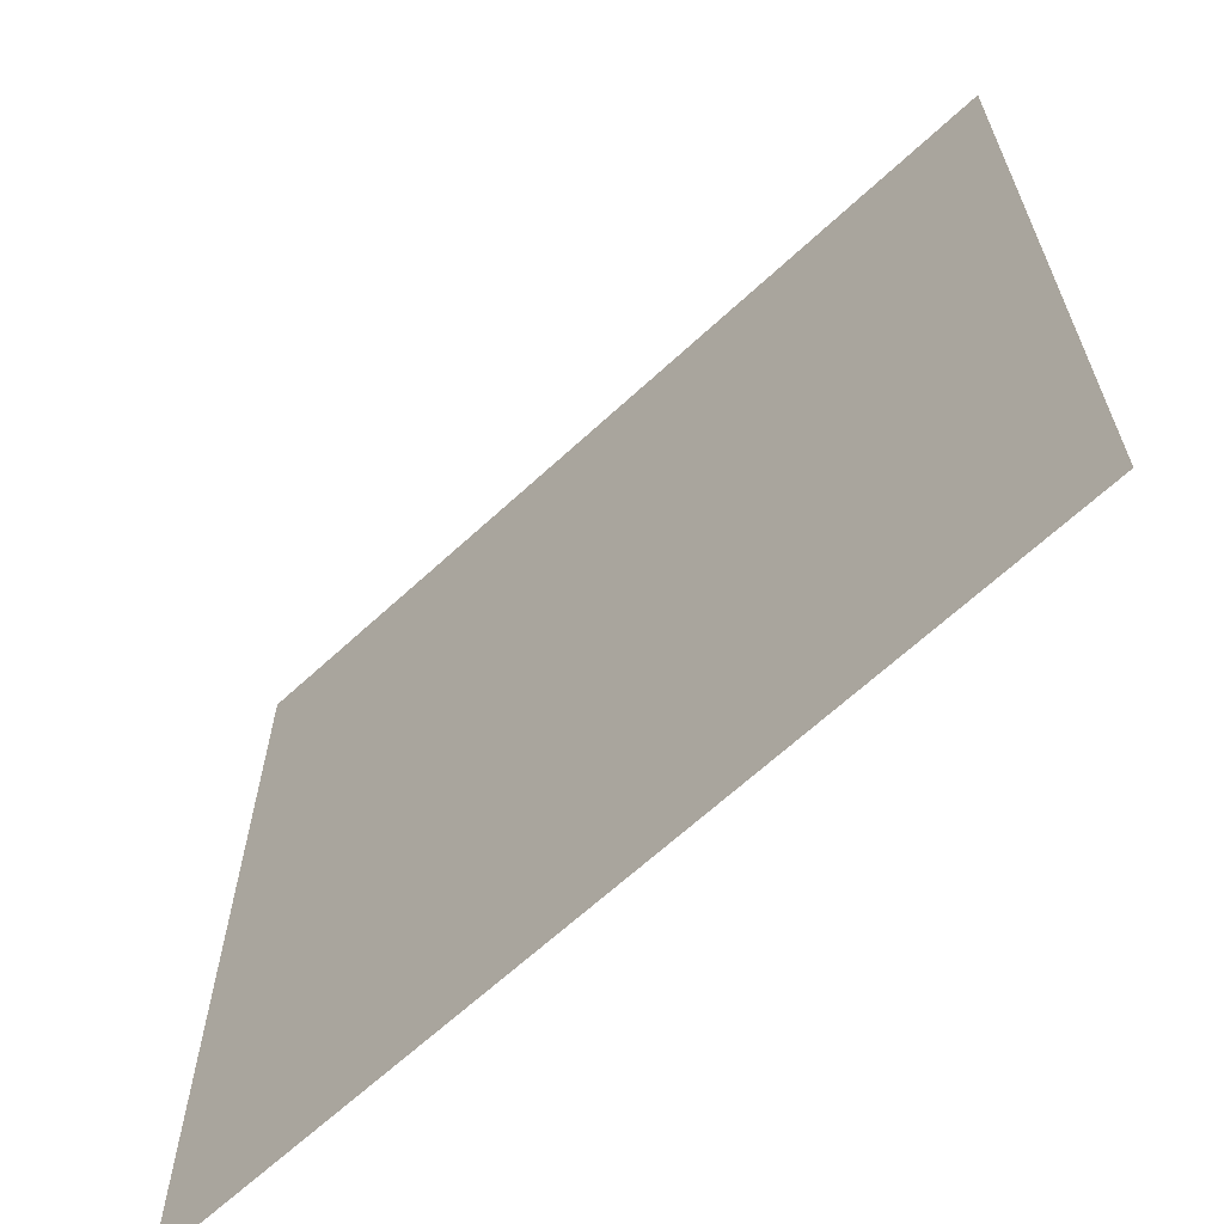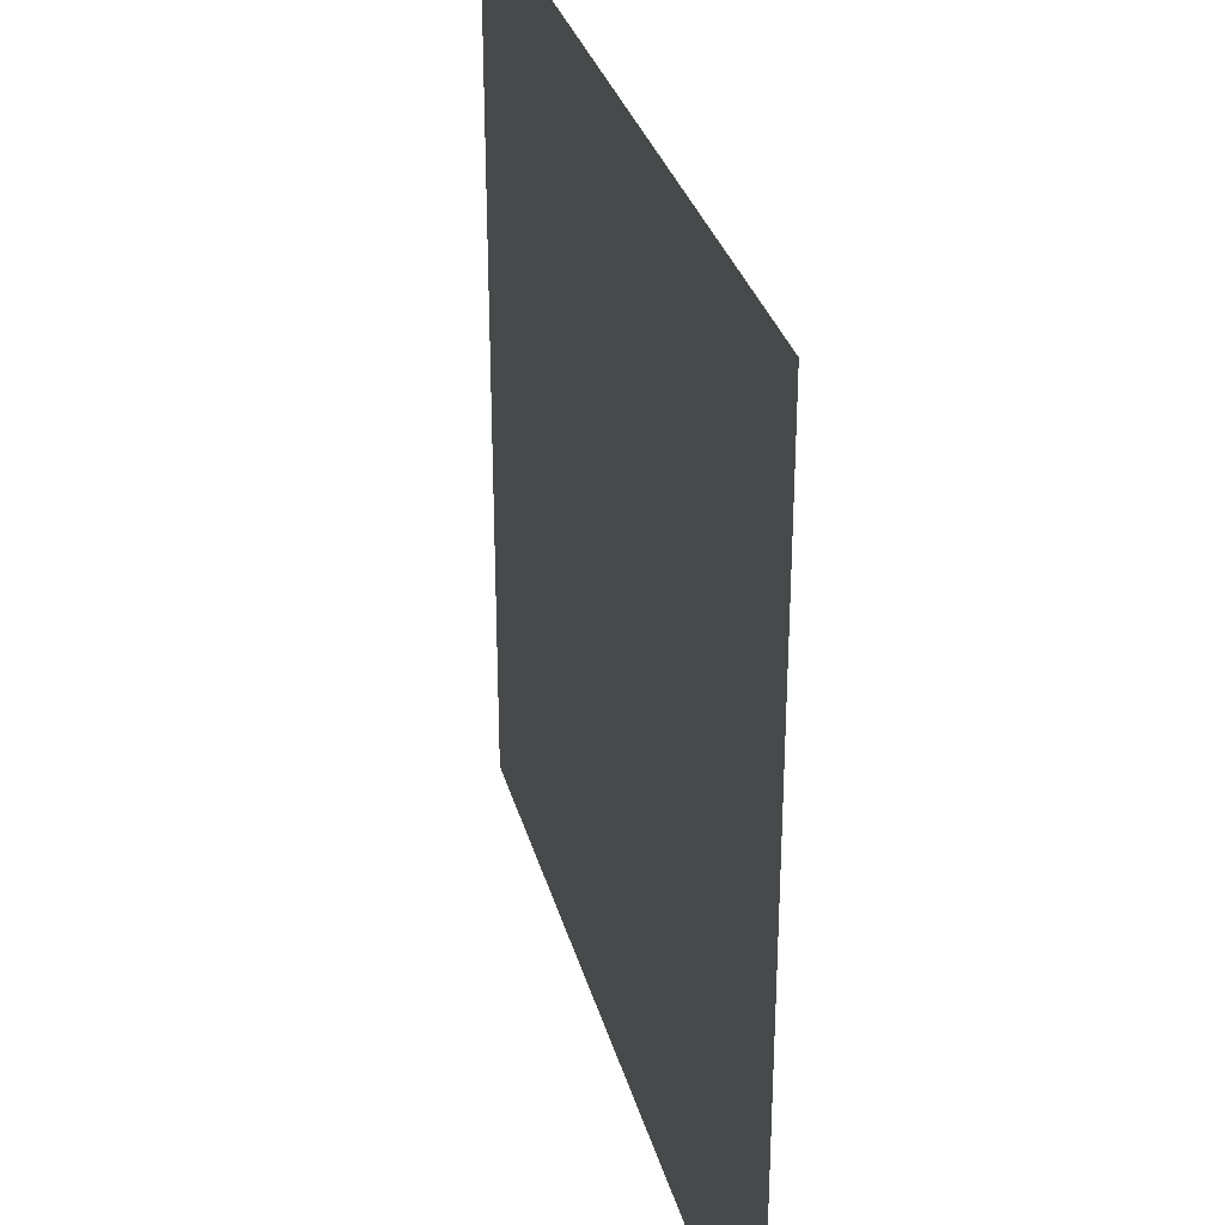
<metadata>
{"format":"obj","ext":"obj","renderer":"f3d","projection":"perspective","resolution":1024,"background":"white","views":[{"elev":-65.4,"azim":-137.1,"up":"+Y"},{"elev":31.6,"azim":-104.6,"up":"+Y"}]}
</metadata>
<code>
v 0 -16 0
v -16 -16 0
v -16 0 0
v 0 0 0
v -16 -16 0
v -32 -16 0
v -32 0 0
v -16 0 0
v -32 -16 0
v -48 -16 0
v -48 0 0
v -32 0 0
v -48 -16 0
v -64 -16 0
v -64 0 0
v -48 0 0
v -64 -16 0
v -80 -16 0
v -80 0 0
v -64 0 0
v -80 -16 0
v -96 -16 0
v -96 0 0
v -80 0 0
v -96 -16 0
v -112 -16 0
v -112 0 0
v -96 0 0
v -112 -16 0
v -128 -16 0
v -128 0 0
v -112 0 0
v -128 -16 0
v -144 -16 0
v -144 0 0
v -128 0 0
v -144 -16 0
v -160 -16 0
v -160 0 0
v -144 0 0
v -160 -16 0
v -176 -16 0
v -176 0 0
v -160 0 0
v -176 -16 0
v -192 -16 0
v -192 0 0
v -176 0 0
v -192 -16 0
v -208 -16 0
v -208 0 0
v -192 0 0
v -208 -16 0
v -224 -16 0
v -224 0 0
v -208 0 0
v -224 -16 0
v -240 -16 0
v -240 0 0
v -224 0 0
v -240 -16 0
v -256 -16 0
v -256 0 0
v -240 0 0
v 0 -32 0
v -16 -32 0
v -16 -16 0
v 0 -16 0
v -16 -32 0
v -32 -32 0
v -32 -16 0
v -16 -16 0
v -32 -32 0
v -48 -32 0
v -48 -16 0
v -32 -16 0
v -48 -32 0
v -64 -32 0
v -64 -16 0
v -48 -16 0
v -64 -32 0
v -80 -32 0
v -80 -16 0
v -64 -16 0
v -80 -32 0
v -96 -32 0
v -96 -16 0
v -80 -16 0
v -96 -32 0
v -112 -32 0
v -112 -16 0
v -96 -16 0
v -112 -32 0
v -128 -32 0
v -128 -16 0
v -112 -16 0
v -128 -32 0
v -144 -32 0
v -144 -16 0
v -128 -16 0
v -144 -32 0
v -160 -32 0
v -160 -16 0
v -144 -16 0
v -160 -32 0
v -176 -32 0
v -176 -16 0
v -160 -16 0
v -176 -32 0
v -192 -32 0
v -192 -16 0
v -176 -16 0
v -192 -32 0
v -208 -32 0
v -208 -16 0
v -192 -16 0
v -208 -32 0
v -224 -32 0
v -224 -16 0
v -208 -16 0
v -224 -32 0
v -240 -32 0
v -240 -16 0
v -224 -16 0
v -240 -32 0
v -256 -32 0
v -256 -16 0
v -240 -16 0
v 0 -48 0
v -16 -48 0
v -16 -32 0
v 0 -32 0
v -16 -48 0
v -32 -48 0
v -32 -32 0
v -16 -32 0
v -32 -48 0
v -48 -48 0
v -48 -32 0
v -32 -32 0
v -48 -48 0
v -64 -48 0
v -64 -32 0
v -48 -32 0
v -64 -48 0
v -80 -48 0
v -80 -32 0
v -64 -32 0
v -80 -48 0
v -96 -48 0
v -96 -32 0
v -80 -32 0
v -96 -48 0
v -112 -48 0
v -112 -32 0
v -96 -32 0
v -112 -48 0
v -128 -48 0
v -128 -32 0
v -112 -32 0
v -128 -48 0
v -144 -48 0
v -144 -32 0
v -128 -32 0
v -144 -48 0
v -160 -48 0
v -160 -32 0
v -144 -32 0
v -160 -48 0
v -176 -48 0
v -176 -32 0
v -160 -32 0
v -176 -48 0
v -192 -48 0
v -192 -32 0
v -176 -32 0
v -192 -48 0
v -208 -48 0
v -208 -32 0
v -192 -32 0
v -208 -48 0
v -224 -48 0
v -224 -32 0
v -208 -32 0
v -224 -48 0
v -240 -48 0
v -240 -32 0
v -224 -32 0
v -240 -48 0
v -256 -48 0
v -256 -32 0
v -240 -32 0
v 0 -64 0
v -16 -64 0
v -16 -48 0
v 0 -48 0
v -16 -64 0
v -32 -64 0
v -32 -48 0
v -16 -48 0
v -32 -64 0
v -48 -64 0
v -48 -48 0
v -32 -48 0
v -48 -64 0
v -64 -64 0
v -64 -48 0
v -48 -48 0
v -64 -64 0
v -80 -64 0
v -80 -48 0
v -64 -48 0
v -80 -64 0
v -96 -64 0
v -96 -48 0
v -80 -48 0
v -96 -64 0
v -112 -64 0
v -112 -48 0
v -96 -48 0
v -112 -64 0
v -128 -64 0
v -128 -48 0
v -112 -48 0
v -128 -64 0
v -144 -64 0
v -144 -48 0
v -128 -48 0
v -144 -64 0
v -160 -64 0
v -160 -48 0
v -144 -48 0
v -160 -64 0
v -176 -64 0
v -176 -48 0
v -160 -48 0
v -176 -64 0
v -192 -64 0
v -192 -48 0
v -176 -48 0
v -192 -64 0
v -208 -64 0
v -208 -48 0
v -192 -48 0
v -208 -64 0
v -224 -64 0
v -224 -48 0
v -208 -48 0
v -224 -64 0
v -240 -64 0
v -240 -48 0
v -224 -48 0
v -240 -64 0
v -256 -64 0
v -256 -48 0
v -240 -48 0
v 0 -80 0
v -16 -80 0
v -16 -64 0
v 0 -64 0
v -16 -80 0
v -32 -80 0
v -32 -64 0
v -16 -64 0
v -32 -80 0
v -48 -80 0
v -48 -64 0
v -32 -64 0
v -48 -80 0
v -64 -80 0
v -64 -64 0
v -48 -64 0
v -64 -80 0
v -80 -80 0
v -80 -64 0
v -64 -64 0
v -80 -80 0
v -96 -80 0
v -96 -64 0
v -80 -64 0
v -96 -80 0
v -112 -80 0
v -112 -64 0
v -96 -64 0
v -112 -80 0
v -128 -80 0
v -128 -64 0
v -112 -64 0
v -128 -80 0
v -144 -80 0
v -144 -64 0
v -128 -64 0
v -144 -80 0
v -160 -80 0
v -160 -64 0
v -144 -64 0
v -160 -80 0
v -176 -80 0
v -176 -64 0
v -160 -64 0
v -176 -80 0
v -192 -80 0
v -192 -64 0
v -176 -64 0
v -192 -80 0
v -208 -80 0
v -208 -64 0
v -192 -64 0
v -208 -80 0
v -224 -80 0
v -224 -64 0
v -208 -64 0
v -224 -80 0
v -240 -80 0
v -240 -64 0
v -224 -64 0
v -240 -80 0
v -256 -80 0
v -256 -64 0
v -240 -64 0
v 0 -96 0
v -16 -96 0
v -16 -80 0
v 0 -80 0
v -16 -96 0
v -32 -96 0
v -32 -80 0
v -16 -80 0
v -32 -96 0
v -48 -96 0
v -48 -80 0
v -32 -80 0
v -48 -96 0
v -64 -96 0
v -64 -80 0
v -48 -80 0
v -64 -96 0
v -80 -96 0
v -80 -80 0
v -64 -80 0
v -80 -96 0
v -96 -96 0
v -96 -80 0
v -80 -80 0
v -96 -96 0
v -112 -96 0
v -112 -80 0
v -96 -80 0
v -112 -96 0
v -128 -96 0
v -128 -80 0
v -112 -80 0
v -128 -96 0
v -144 -96 0
v -144 -80 0
v -128 -80 0
v -144 -96 0
v -160 -96 0
v -160 -80 0
v -144 -80 0
v -160 -96 0
v -176 -96 0
v -176 -80 0
v -160 -80 0
v -176 -96 0
v -192 -96 0
v -192 -80 0
v -176 -80 0
v -192 -96 0
v -208 -96 0
v -208 -80 0
v -192 -80 0
v -208 -96 0
v -224 -96 0
v -224 -80 0
v -208 -80 0
v -224 -96 0
v -240 -96 0
v -240 -80 0
v -224 -80 0
v -240 -96 0
v -256 -96 0
v -256 -80 0
v -240 -80 0
v 0 -112 0
v -16 -112 0
v -16 -96 0
v 0 -96 0
v -16 -112 0
v -32 -112 0
v -32 -96 0
v -16 -96 0
v -32 -112 0
v -48 -112 0
v -48 -96 0
v -32 -96 0
v -48 -112 0
v -64 -112 0
v -64 -96 0
v -48 -96 0
v -64 -112 0
v -80 -112 0
v -80 -96 0
v -64 -96 0
v -80 -112 0
v -96 -112 0
v -96 -96 0
v -80 -96 0
v -96 -112 0
v -112 -112 0
v -112 -96 0
v -96 -96 0
v -112 -112 0
v -128 -112 0
v -128 -96 0
v -112 -96 0
v -128 -112 0
v -144 -112 0
v -144 -96 0
v -128 -96 0
v -144 -112 0
v -160 -112 0
v -160 -96 0
v -144 -96 0
v -160 -112 0
v -176 -112 0
v -176 -96 0
v -160 -96 0
v -176 -112 0
v -192 -112 0
v -192 -96 0
v -176 -96 0
v -192 -112 0
v -208 -112 0
v -208 -96 0
v -192 -96 0
v -208 -112 0
v -224 -112 0
v -224 -96 0
v -208 -96 0
v -224 -112 0
v -240 -112 0
v -240 -96 0
v -224 -96 0
v -240 -112 0
v -256 -112 0
v -256 -96 0
v -240 -96 0
v 0 -128 0
v -16 -128 0
v -16 -112 0
v 0 -112 0
v -16 -128 0
v -32 -128 0
v -32 -112 0
v -16 -112 0
v -32 -128 0
v -48 -128 0
v -48 -112 0
v -32 -112 0
v -48 -128 0
v -64 -128 0
v -64 -112 0
v -48 -112 0
v -64 -128 0
v -80 -128 0
v -80 -112 0
v -64 -112 0
v -80 -128 0
v -96 -128 0
v -96 -112 0
v -80 -112 0
v -96 -128 0
v -112 -128 0
v -112 -112 0
v -96 -112 0
v -112 -128 0
v -128 -128 0
v -128 -112 0
v -112 -112 0
v -128 -128 0
v -144 -128 0
v -144 -112 0
v -128 -112 0
v -144 -128 0
v -160 -128 0
v -160 -112 0
v -144 -112 0
v -160 -128 0
v -176 -128 0
v -176 -112 0
v -160 -112 0
v -176 -128 0
v -192 -128 0
v -192 -112 0
v -176 -112 0
v -192 -128 0
v -208 -128 0
v -208 -112 0
v -192 -112 0
v -208 -128 0
v -224 -128 0
v -224 -112 0
v -208 -112 0
v -224 -128 0
v -240 -128 0
v -240 -112 0
v -224 -112 0
v -240 -128 0
v -256 -128 0
v -256 -112 0
v -240 -112 0
v 0 -144 0
v -16 -144 0
v -16 -128 0
v 0 -128 0
v -16 -144 0
v -32 -144 0
v -32 -128 0
v -16 -128 0
v -32 -144 0
v -48 -144 0
v -48 -128 0
v -32 -128 0
v -48 -144 0
v -64 -144 0
v -64 -128 0
v -48 -128 0
v -64 -144 0
v -80 -144 0
v -80 -128 0
v -64 -128 0
v -80 -144 0
v -96 -144 0
v -96 -128 0
v -80 -128 0
v -96 -144 0
v -112 -144 0
v -112 -128 0
v -96 -128 0
v -112 -144 0
v -128 -144 0
v -128 -128 0
v -112 -128 0
v -128 -144 0
v -144 -144 0
v -144 -128 0
v -128 -128 0
v -144 -144 0
v -160 -144 0
v -160 -128 0
v -144 -128 0
v -160 -144 0
v -176 -144 0
v -176 -128 0
v -160 -128 0
v -176 -144 0
v -192 -144 0
v -192 -128 0
v -176 -128 0
v -192 -144 0
v -208 -144 0
v -208 -128 0
v -192 -128 0
v -208 -144 0
v -224 -144 0
v -224 -128 0
v -208 -128 0
v -224 -144 0
v -240 -144 0
v -240 -128 0
v -224 -128 0
v -240 -144 0
v -256 -144 0
v -256 -128 0
v -240 -128 0
v 0 -160 0
v -16 -160 0
v -16 -144 0
v 0 -144 0
v -16 -160 0
v -32 -160 0
v -32 -144 0
v -16 -144 0
v -32 -160 0
v -48 -160 0
v -48 -144 0
v -32 -144 0
v -48 -160 0
v -64 -160 0
v -64 -144 0
v -48 -144 0
v -64 -160 0
v -80 -160 0
v -80 -144 0
v -64 -144 0
v -80 -160 0
v -96 -160 0
v -96 -144 0
v -80 -144 0
v -96 -160 0
v -112 -160 0
v -112 -144 0
v -96 -144 0
v -112 -160 0
v -128 -160 0
v -128 -144 0
v -112 -144 0
v -128 -160 0
v -144 -160 0
v -144 -144 0
v -128 -144 0
v -144 -160 0
v -160 -160 0
v -160 -144 0
v -144 -144 0
v -160 -160 0
v -176 -160 0
v -176 -144 0
v -160 -144 0
v -176 -160 0
v -192 -160 0
v -192 -144 0
v -176 -144 0
v -192 -160 0
v -208 -160 0
v -208 -144 0
v -192 -144 0
v -208 -160 0
v -224 -160 0
v -224 -144 0
v -208 -144 0
v -224 -160 0
v -240 -160 0
v -240 -144 0
v -224 -144 0
v -240 -160 0
v -256 -160 0
v -256 -144 0
v -240 -144 0
v 0 -176 0
v -16 -176 0
v -16 -160 0
v 0 -160 0
v -16 -176 0
v -32 -176 0
v -32 -160 0
v -16 -160 0
v -32 -176 0
v -48 -176 0
v -48 -160 0
v -32 -160 0
v -48 -176 0
v -64 -176 0
v -64 -160 0
v -48 -160 0
v -64 -176 0
v -80 -176 0
v -80 -160 0
v -64 -160 0
v -80 -176 0
v -96 -176 0
v -96 -160 0
v -80 -160 0
v -96 -176 0
v -112 -176 0
v -112 -160 0
v -96 -160 0
v -112 -176 0
v -128 -176 0
v -128 -160 0
v -112 -160 0
v -128 -176 0
v -144 -176 0
v -144 -160 0
v -128 -160 0
v -144 -176 0
v -160 -176 0
v -160 -160 0
v -144 -160 0
v -160 -176 0
v -176 -176 0
v -176 -160 0
v -160 -160 0
v -176 -176 0
v -192 -176 0
v -192 -160 0
v -176 -160 0
v -192 -176 0
v -208 -176 0
v -208 -160 0
v -192 -160 0
v -208 -176 0
v -224 -176 0
v -224 -160 0
v -208 -160 0
v -224 -176 0
v -240 -176 0
v -240 -160 0
v -224 -160 0
v -240 -176 0
v -256 -176 0
v -256 -160 0
v -240 -160 0
v 0 -192 0
v -16 -192 0
v -16 -176 0
v 0 -176 0
v -16 -192 0
v -32 -192 0
v -32 -176 0
v -16 -176 0
v -32 -192 0
v -48 -192 0
v -48 -176 0
v -32 -176 0
v -48 -192 0
v -64 -192 0
v -64 -176 0
v -48 -176 0
v -64 -192 0
v -80 -192 0
v -80 -176 0
v -64 -176 0
v -80 -192 0
v -96 -192 0
v -96 -176 0
v -80 -176 0
v -96 -192 0
v -112 -192 0
v -112 -176 0
v -96 -176 0
v -112 -192 0
v -128 -192 0
v -128 -176 0
v -112 -176 0
v -128 -192 0
v -144 -192 0
v -144 -176 0
v -128 -176 0
v -144 -192 0
v -160 -192 0
v -160 -176 0
v -144 -176 0
v -160 -192 0
v -176 -192 0
v -176 -176 0
v -160 -176 0
v -176 -192 0
v -192 -192 0
v -192 -176 0
v -176 -176 0
v -192 -192 0
v -208 -192 0
v -208 -176 0
v -192 -176 0
v -208 -192 0
v -224 -192 0
v -224 -176 0
v -208 -176 0
v -224 -192 0
v -240 -192 0
v -240 -176 0
v -224 -176 0
v -240 -192 0
v -256 -192 0
v -256 -176 0
v -240 -176 0
v 0 -208 0
v -16 -208 0
v -16 -192 0
v 0 -192 0
v -16 -208 0
v -32 -208 0
v -32 -192 0
v -16 -192 0
v -32 -208 0
v -48 -208 0
v -48 -192 0
v -32 -192 0
v -48 -208 0
v -64 -208 0
v -64 -192 0
v -48 -192 0
v -64 -208 0
v -80 -208 0
v -80 -192 0
v -64 -192 0
v -80 -208 0
v -96 -208 0
v -96 -192 0
v -80 -192 0
v -96 -208 0
v -112 -208 0
v -112 -192 0
v -96 -192 0
v -112 -208 0
v -128 -208 0
v -128 -192 0
v -112 -192 0
v -128 -208 0
v -144 -208 0
v -144 -192 0
v -128 -192 0
v -144 -208 0
v -160 -208 0
v -160 -192 0
v -144 -192 0
v -160 -208 0
v -176 -208 0
v -176 -192 0
v -160 -192 0
v -176 -208 0
v -192 -208 0
v -192 -192 0
v -176 -192 0
v -192 -208 0
v -208 -208 0
v -208 -192 0
v -192 -192 0
v -208 -208 0
v -224 -208 0
v -224 -192 0
v -208 -192 0
v -224 -208 0
v -240 -208 0
v -240 -192 0
v -224 -192 0
v -240 -208 0
v -256 -208 0
v -256 -192 0
v -240 -192 0
v 0 -224 0
v -16 -224 0
v -16 -208 0
v 0 -208 0
v -16 -224 0
v -32 -224 0
v -32 -208 0
v -16 -208 0
v -32 -224 0
v -48 -224 0
v -48 -208 0
v -32 -208 0
v -48 -224 0
v -64 -224 0
v -64 -208 0
v -48 -208 0
v -64 -224 0
v -80 -224 0
v -80 -208 0
v -64 -208 0
v -80 -224 0
v -96 -224 0
v -96 -208 0
v -80 -208 0
v -96 -224 0
v -112 -224 0
v -112 -208 0
v -96 -208 0
v -112 -224 0
v -128 -224 0
v -128 -208 0
v -112 -208 0
v -128 -224 0
v -144 -224 0
v -144 -208 0
v -128 -208 0
v -144 -224 0
v -160 -224 0
v -160 -208 0
v -144 -208 0
v -160 -224 0
v -176 -224 0
v -176 -208 0
v -160 -208 0
v -176 -224 0
v -192 -224 0
v -192 -208 0
v -176 -208 0
v -192 -224 0
v -208 -224 0
v -208 -208 0
v -192 -208 0
v -208 -224 0
v -224 -224 0
v -224 -208 0
v -208 -208 0
v -224 -224 0
v -240 -224 0
v -240 -208 0
v -224 -208 0
v -240 -224 0
v -256 -224 0
v -256 -208 0
v -240 -208 0
v 0 -240 0
v -16 -240 0
v -16 -224 0
v 0 -224 0
v -16 -240 0
v -32 -240 0
v -32 -224 0
v -16 -224 0
v -32 -240 0
v -48 -240 0
v -48 -224 0
v -32 -224 0
v -48 -240 0
v -64 -240 0
v -64 -224 0
v -48 -224 0
v -64 -240 0
v -80 -240 0
v -80 -224 0
v -64 -224 0
v -80 -240 0
v -96 -240 0
v -96 -224 0
v -80 -224 0
v -96 -240 0
v -112 -240 0
v -112 -224 0
v -96 -224 0
v -112 -240 0
v -128 -240 0
v -128 -224 0
v -112 -224 0
v -128 -240 0
v -144 -240 0
v -144 -224 0
v -128 -224 0
v -144 -240 0
v -160 -240 0
v -160 -224 0
v -144 -224 0
v -160 -240 0
v -176 -240 0
v -176 -224 0
v -160 -224 0
v -176 -240 0
v -192 -240 0
v -192 -224 0
v -176 -224 0
v -192 -240 0
v -208 -240 0
v -208 -224 0
v -192 -224 0
v -208 -240 0
v -224 -240 0
v -224 -224 0
v -208 -224 0
v -224 -240 0
v -240 -240 0
v -240 -224 0
v -224 -224 0
v -240 -240 0
v -256 -240 0
v -256 -224 0
v -240 -224 0
v 0 -256 0
v -16 -256 0
v -16 -240 0
v 0 -240 0
v -16 -256 0
v -32 -256 0
v -32 -240 0
v -16 -240 0
v -32 -256 0
v -48 -256 0
v -48 -240 0
v -32 -240 0
v -48 -256 0
v -64 -256 0
v -64 -240 0
v -48 -240 0
v -64 -256 0
v -80 -256 0
v -80 -240 0
v -64 -240 0
v -80 -256 0
v -96 -256 0
v -96 -240 0
v -80 -240 0
v -96 -256 0
v -112 -256 0
v -112 -240 0
v -96 -240 0
v -112 -256 0
v -128 -256 0
v -128 -240 0
v -112 -240 0
v -128 -256 0
v -144 -256 0
v -144 -240 0
v -128 -240 0
v -144 -256 0
v -160 -256 0
v -160 -240 0
v -144 -240 0
v -160 -256 0
v -176 -256 0
v -176 -240 0
v -160 -240 0
v -176 -256 0
v -192 -256 0
v -192 -240 0
v -176 -240 0
v -192 -256 0
v -208 -256 0
v -208 -240 0
v -192 -240 0
v -208 -256 0
v -224 -256 0
v -224 -240 0
v -208 -240 0
v -224 -256 0
v -240 -256 0
v -240 -240 0
v -224 -240 0
v -240 -256 0
v -256 -256 0
v -256 -240 0
v -240 -240 0
g TitleIntro_mesh_0080
f 1 2 3 4
f 5 6 7 8
f 9 10 11 12
f 13 14 15 16
f 17 18 19 20
f 21 22 23 24
f 25 26 27 28
f 29 30 31 32
f 33 34 35 36
f 37 38 39 40
f 41 42 43 44
f 45 46 47 48
f 49 50 51 52
f 53 54 55 56
f 57 58 59 60
f 61 62 63 64
f 65 66 67 68
f 69 70 71 72
f 73 74 75 76
f 77 78 79 80
f 81 82 83 84
f 85 86 87 88
f 89 90 91 92
f 93 94 95 96
f 97 98 99 100
f 101 102 103 104
f 105 106 107 108
f 109 110 111 112
f 113 114 115 116
f 117 118 119 120
f 121 122 123 124
f 125 126 127 128
f 129 130 131 132
f 133 134 135 136
f 137 138 139 140
f 141 142 143 144
f 145 146 147 148
f 149 150 151 152
f 153 154 155 156
f 157 158 159 160
f 161 162 163 164
f 165 166 167 168
f 169 170 171 172
f 173 174 175 176
f 177 178 179 180
f 181 182 183 184
f 185 186 187 188
f 189 190 191 192
f 193 194 195 196
f 197 198 199 200
f 201 202 203 204
f 205 206 207 208
f 209 210 211 212
f 213 214 215 216
f 217 218 219 220
f 221 222 223 224
f 225 226 227 228
f 229 230 231 232
f 233 234 235 236
f 237 238 239 240
f 241 242 243 244
f 245 246 247 248
f 249 250 251 252
f 253 254 255 256
f 257 258 259 260
f 261 262 263 264
f 265 266 267 268
f 269 270 271 272
f 273 274 275 276
f 277 278 279 280
f 281 282 283 284
f 285 286 287 288
f 289 290 291 292
f 293 294 295 296
f 297 298 299 300
f 301 302 303 304
f 305 306 307 308
f 309 310 311 312
f 313 314 315 316
f 317 318 319 320
f 321 322 323 324
f 325 326 327 328
f 329 330 331 332
f 333 334 335 336
f 337 338 339 340
f 341 342 343 344
f 345 346 347 348
f 349 350 351 352
f 353 354 355 356
f 357 358 359 360
f 361 362 363 364
f 365 366 367 368
f 369 370 371 372
f 373 374 375 376
f 377 378 379 380
f 381 382 383 384
f 385 386 387 388
f 389 390 391 392
f 393 394 395 396
f 397 398 399 400
f 401 402 403 404
f 405 406 407 408
f 409 410 411 412
f 413 414 415 416
f 417 418 419 420
f 421 422 423 424
f 425 426 427 428
f 429 430 431 432
f 433 434 435 436
f 437 438 439 440
f 441 442 443 444
f 445 446 447 448
f 449 450 451 452
f 453 454 455 456
f 457 458 459 460
f 461 462 463 464
f 465 466 467 468
f 469 470 471 472
f 473 474 475 476
f 477 478 479 480
f 481 482 483 484
f 485 486 487 488
f 489 490 491 492
f 493 494 495 496
f 497 498 499 500
f 501 502 503 504
f 505 506 507 508
f 509 510 511 512
f 513 514 515 516
f 517 518 519 520
f 521 522 523 524
f 525 526 527 528
f 529 530 531 532
f 533 534 535 536
f 537 538 539 540
f 541 542 543 544
f 545 546 547 548
f 549 550 551 552
f 553 554 555 556
f 557 558 559 560
f 561 562 563 564
f 565 566 567 568
f 569 570 571 572
f 573 574 575 576
f 577 578 579 580
f 581 582 583 584
f 585 586 587 588
f 589 590 591 592
f 593 594 595 596
f 597 598 599 600
f 601 602 603 604
f 605 606 607 608
f 609 610 611 612
f 613 614 615 616
f 617 618 619 620
f 621 622 623 624
f 625 626 627 628
f 629 630 631 632
f 633 634 635 636
f 637 638 639 640
f 641 642 643 644
f 645 646 647 648
f 649 650 651 652
f 653 654 655 656
f 657 658 659 660
f 661 662 663 664
f 665 666 667 668
f 669 670 671 672
f 673 674 675 676
f 677 678 679 680
f 681 682 683 684
f 685 686 687 688
f 689 690 691 692
f 693 694 695 696
f 697 698 699 700
f 701 702 703 704
f 705 706 707 708
f 709 710 711 712
f 713 714 715 716
f 717 718 719 720
f 721 722 723 724
f 725 726 727 728
f 729 730 731 732
f 733 734 735 736
f 737 738 739 740
f 741 742 743 744
f 745 746 747 748
f 749 750 751 752
f 753 754 755 756
f 757 758 759 760
f 761 762 763 764
f 765 766 767 768
f 769 770 771 772
f 773 774 775 776
f 777 778 779 780
f 781 782 783 784
f 785 786 787 788
f 789 790 791 792
f 793 794 795 796
f 797 798 799 800
f 801 802 803 804
f 805 806 807 808
f 809 810 811 812
f 813 814 815 816
f 817 818 819 820
f 821 822 823 824
f 825 826 827 828
f 829 830 831 832
f 833 834 835 836
f 837 838 839 840
f 841 842 843 844
f 845 846 847 848
f 849 850 851 852
f 853 854 855 856
f 857 858 859 860
f 861 862 863 864
f 865 866 867 868
f 869 870 871 872
f 873 874 875 876
f 877 878 879 880
f 881 882 883 884
f 885 886 887 888
f 889 890 891 892
f 893 894 895 896
f 897 898 899 900
f 901 902 903 904
f 905 906 907 908
f 909 910 911 912
f 913 914 915 916
f 917 918 919 920
f 921 922 923 924
f 925 926 927 928
f 929 930 931 932
f 933 934 935 936
f 937 938 939 940
f 941 942 943 944
f 945 946 947 948
f 949 950 951 952
f 953 954 955 956
f 957 958 959 960
f 961 962 963 964
f 965 966 967 968
f 969 970 971 972
f 973 974 975 976
f 977 978 979 980
f 981 982 983 984
f 985 986 987 988
f 989 990 991 992
f 993 994 995 996
f 997 998 999 1000
f 1001 1002 1003 1004
f 1005 1006 1007 1008
f 1009 1010 1011 1012
f 1013 1014 1015 1016
f 1017 1018 1019 1020
f 1021 1022 1023 1024

</code>
